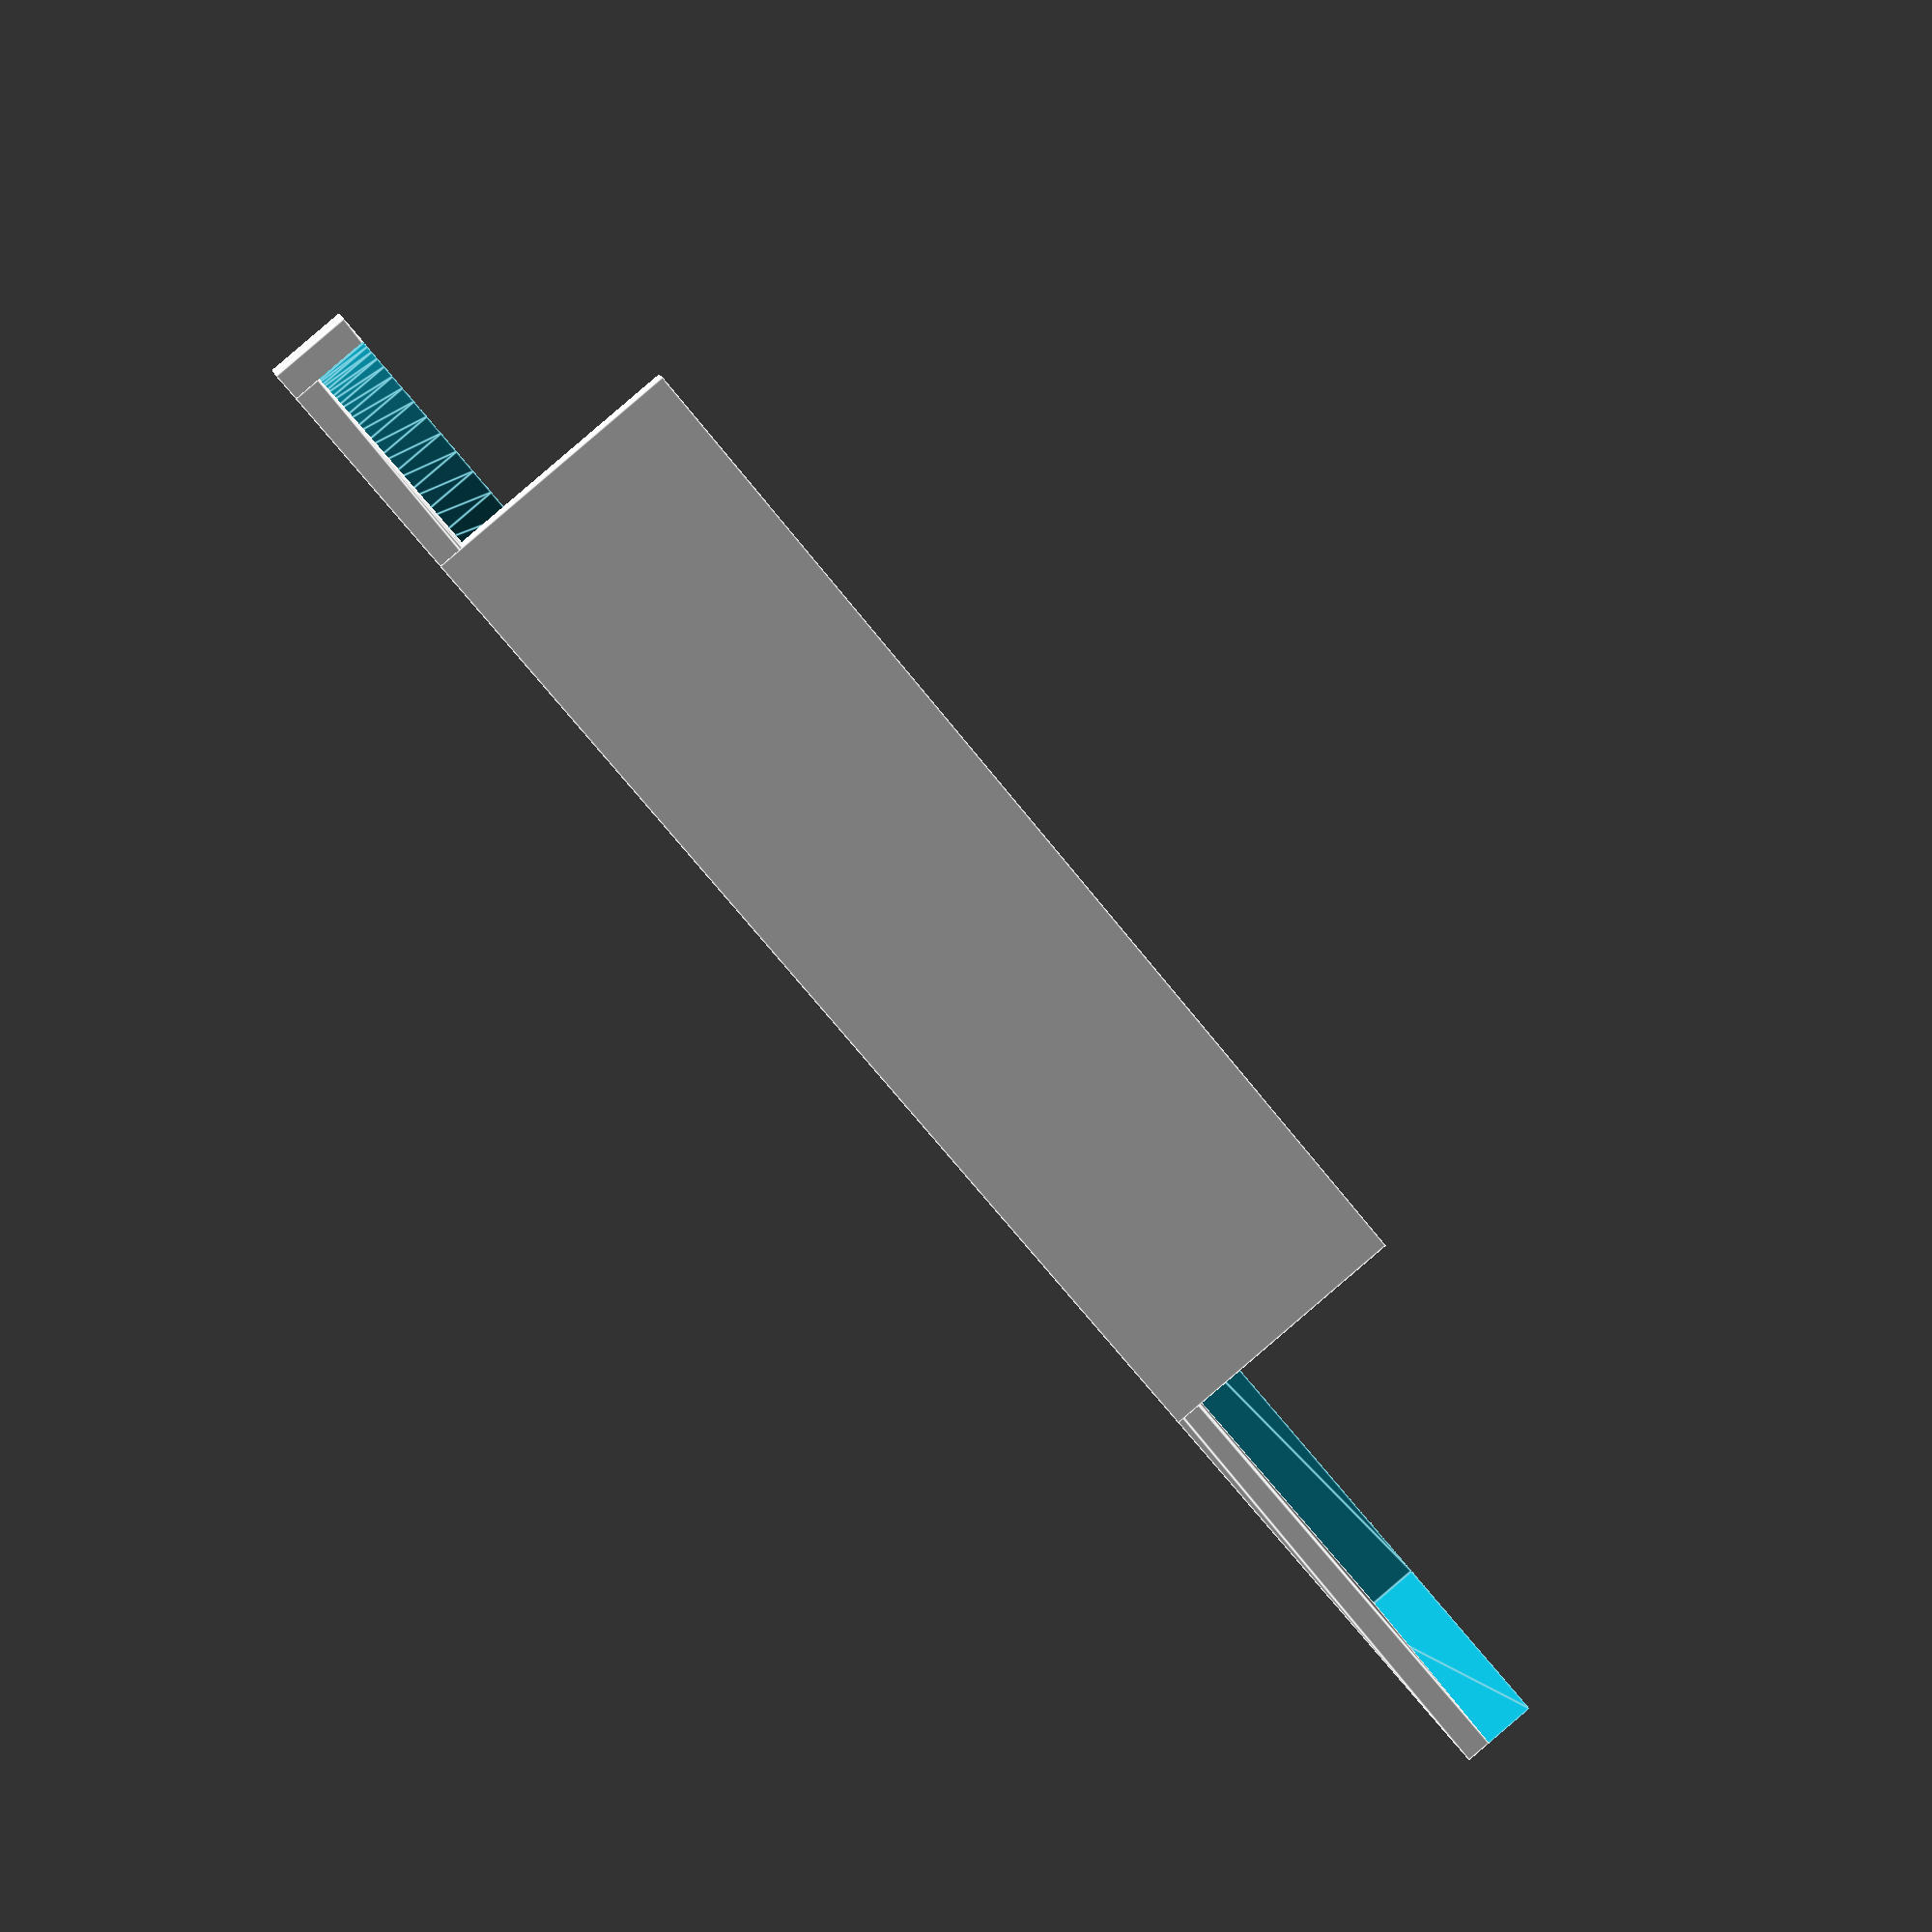
<openscad>
module shape() {
     resize([16, 67]) translate([0.1, -0.15, 0]) mirror() polygon([[-3.12, 25.245], [-2.895, 25.408], [-2.652, 25.547], [-2.397, 25.662], [-2.133, 25.756], [-1.865, 25.83], [-1.598, 25.888], [-1.081, 25.96], [-0.619, 25.988], [-0.245, 25.988], [0.095, 25.969], [0.095, 0.165], [-7.393, 0.165], [-5.695, 18.474], [-5.974, 18.655], [-5.957, 19.237], [-5.903, 19.802], [-5.815, 20.35], [-5.696, 20.878], [-5.55, 21.387], [-5.381, 21.873], [-5.191, 22.337], [-4.984, 22.775], [-4.763, 23.189], [-4.532, 23.575], [-4.295, 23.932], [-4.053, 24.26], [-3.812, 24.556], [-3.574, 24.82], [-3.342, 25.05], [-3.12, 25.245]]);
}

difference() {
     union() {
          linear_extrude(3) resize([17, 68]) shape();
          translate([0, 0, 0]) linear_extrude(3) resize([17, 66]) shape();
     }
     linear_extrude(3) shape();
}

linear_extrude(1) shape();

translate([0, 18, 0]) cube([1, 41.5, 10]);
translate([7.5, 23, 0]) cube([1, 17.5, 10]);
translate([6.5, 31, 0]) cube([1, 3.5, 10]);

</openscad>
<views>
elev=91.1 azim=253.0 roll=310.5 proj=p view=edges
</views>
